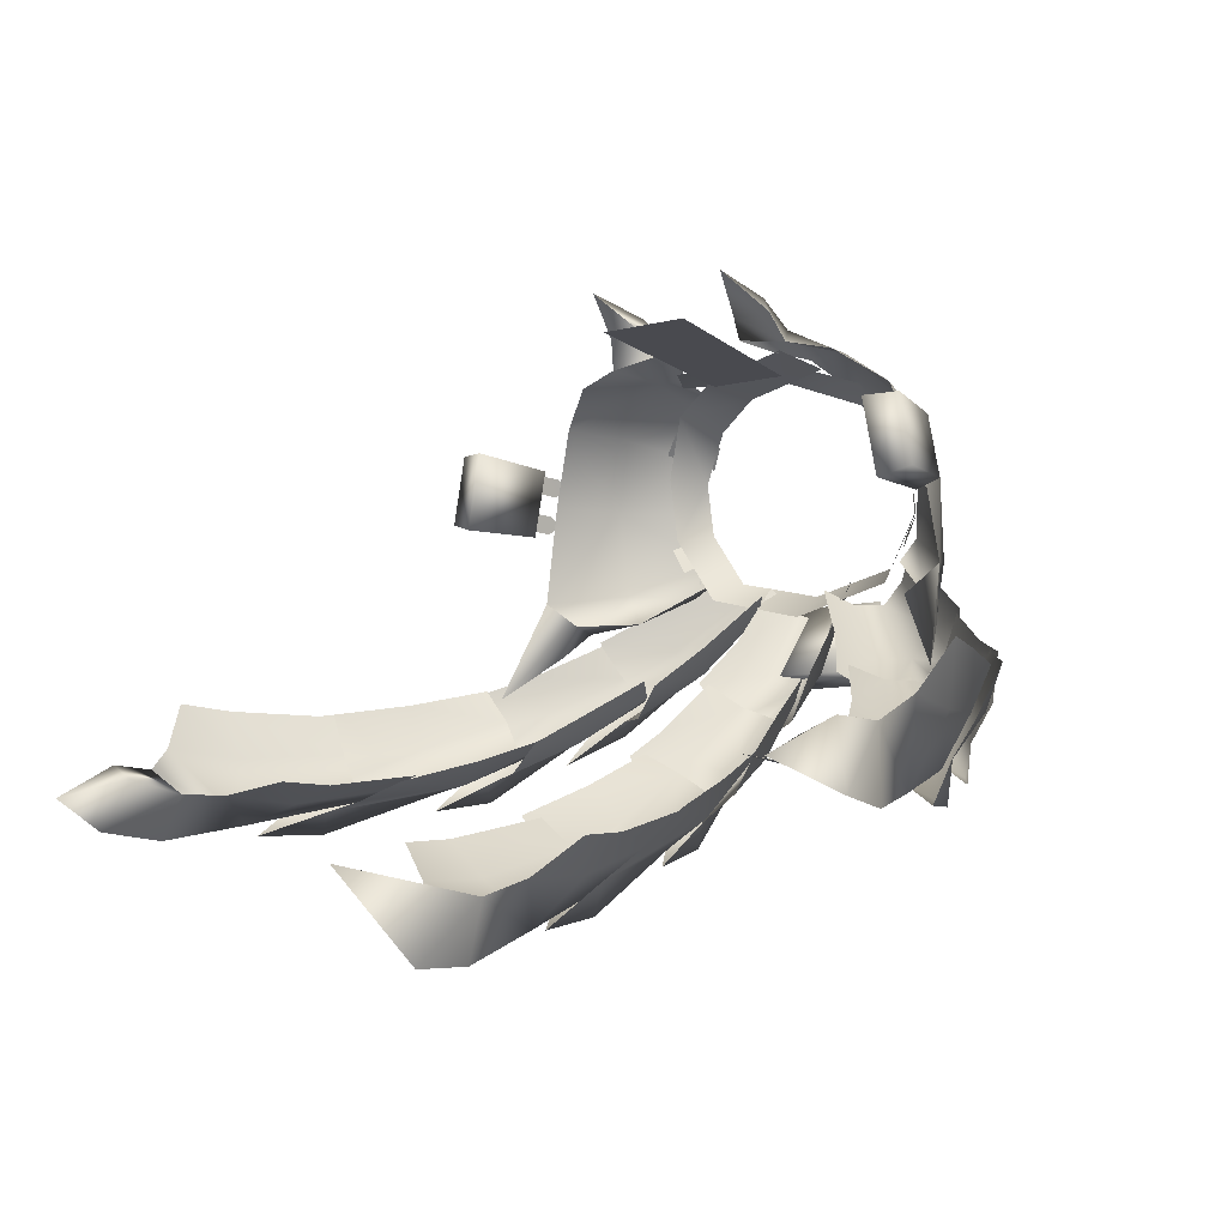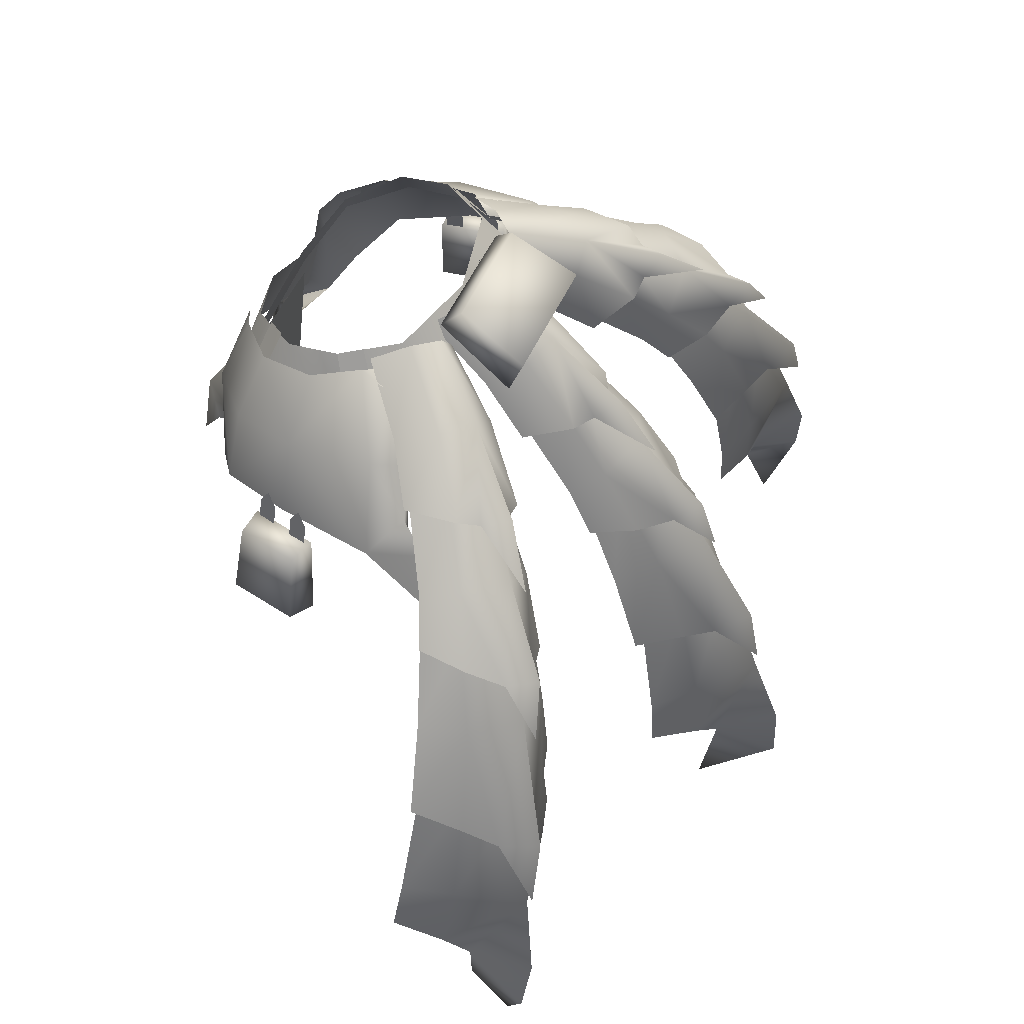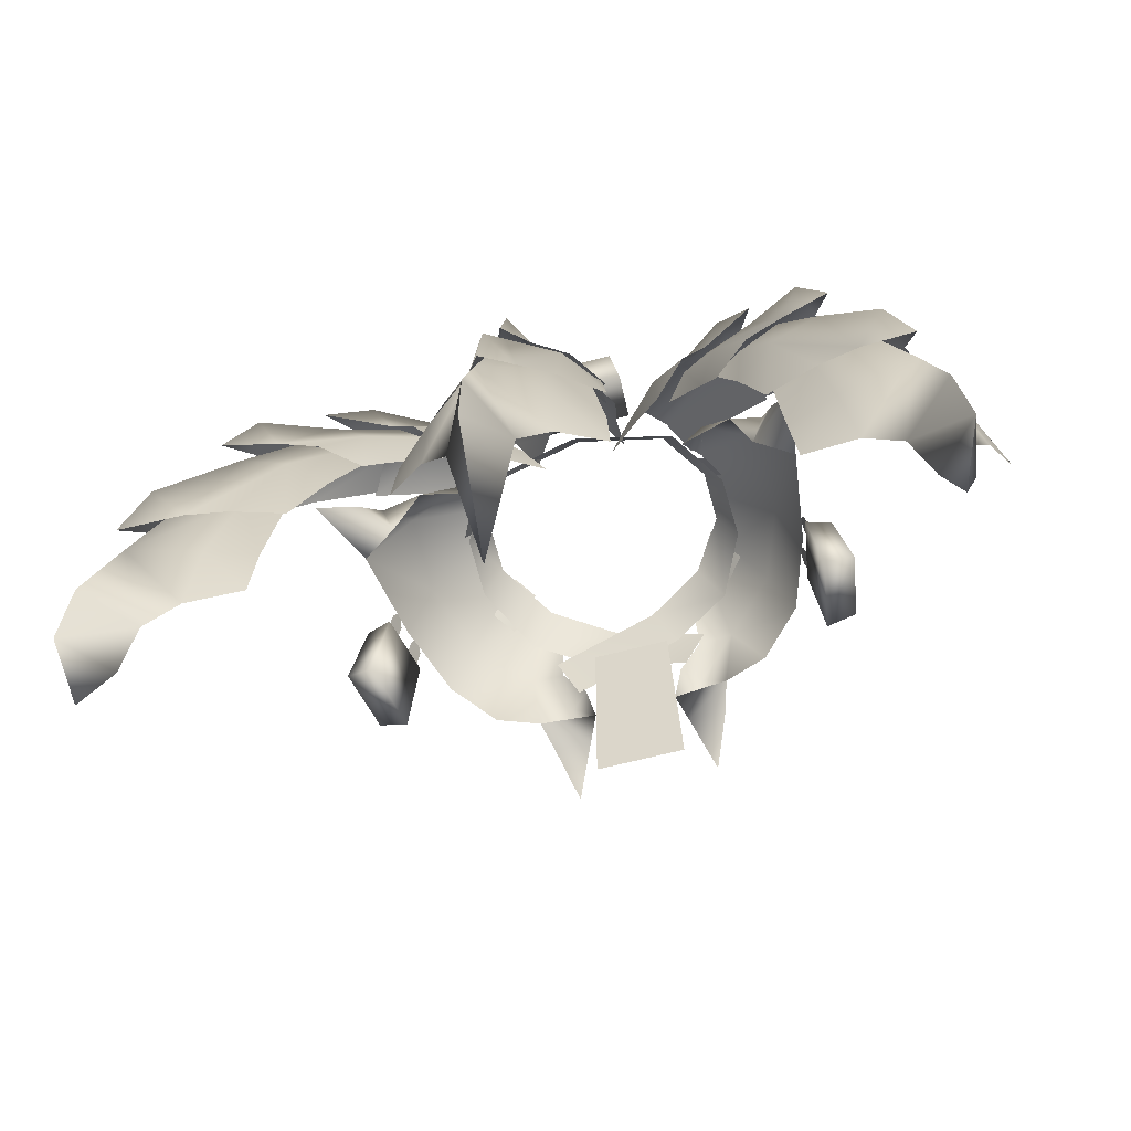
<metadata>
{"format":"obj","ext":"obj","renderer":"f3d","projection":"perspective","resolution":1024,"background":"white","views":[{"elev":-7.6,"azim":37.7,"up":"+Z"},{"elev":53.2,"azim":114.4,"up":"+Y"},{"elev":-58.1,"azim":-164.2,"up":"+Y"}]}
</metadata>
<code>
g mesh00
v 0 4.226 -21.6
v -2.122 -5.085 -28.08
v -4.817 -4.913 -26.59
v 9.641 -25.26 -34.62
v 4.712 -14.35 -32.79
v 8.328 -16.21 -30.44
v -4.712 -14.35 -32.79
v -9.641 -25.26 -34.62
v -8.328 -16.21 -30.44
v -7.079 -46.81 -45.89
v -12.29 -53.55 -42.18
v -11.78 -46.8 -41.56
v -6.653 0.3363 -15.79
v -5.918 6.659 -8.509
v -3.474 8.405 -11.64
v 0 -3.241 -30.61
v 5.992 -23.83 -38.94
v 6.45 -36.95 -43.14
v 2.806 -38.59 -46.29
v -7.952 -5.777 -21.26
v -6.653 0.3363 -15.79
v -3.964 2.886 -20.06
v 0 9.433 -13.03
v -9.543 -33.89 -38.72
v -5.497 -33.45 -42.12
v 0 -65.45 -55.78
v 0 -78.16 -45.6
v -3.765 -59.65 -48.44
v 3.765 -59.65 -48.44
v 0 -65.45 -55.78
v 7.832 -13.3 -27.51
v 9.053 -18.18 -30.84
v 5.375 -10.77 -31.01
v 0 -13.28 -36
v 0 -22.64 -41.94
v 11.12 -35.45 -38.51
v -2.806 -38.59 -46.29
v -6.45 -36.95 -43.14
v -5.992 -23.83 -38.94
v -11.12 -35.45 -38.51
v -2.163 -19.4 -39.15
v -6.139 -18.44 -35.9
v -5.375 -10.77 -31.01
v -9.053 -18.18 -30.84
v -7.832 -13.3 -27.51
v 6.139 -18.44 -35.9
v 2.163 -19.4 -39.15
v 0 -9.073 -33.32
v 0 -17.19 -41.91
v 3.765 -59.65 -48.44
v -3.765 -59.65 -48.44
v 0 -78.16 -45.6
v 6.653 0.3363 -15.79
v 7.952 -5.777 -21.26
v 3.964 2.886 -20.06
v 4.817 -4.913 -26.59
v 2.122 -5.085 -28.08
v 0 -10.18 -35.39
v 9.543 -33.89 -38.72
v 11.78 -46.8 -41.56
v 5.497 -33.45 -42.12
v 7.079 -46.81 -45.89
v 0 -32.71 -45.83
v 0 -47.12 -51.58
v 6.845 -5.46 -21.42
v 3.812 -2.776 -24.19
v 0 -1.071 -25.83
v -3.812 -2.776 -24.19
v 0 -24.06 -44.18
v -6.845 -5.46 -21.42
v 0 -36.45 -50
v 0 -44.81 -51.57
v 0 -36.45 -50
v 0 -57.29 -55.43
v 7.267 -56.32 -46.48
v 12.29 -53.55 -42.18
v -7.267 -56.32 -46.48
v 0 -57.29 -55.43
v 5.918 6.659 -8.509
v 3.474 8.405 -11.64
v -3.964 2.886 -20.06
v -7.952 -5.777 -21.26
f 1 2 3
f 4 5 6
f 7 8 9
f 10 11 12
f 13 14 15
f 2 1 16
f 17 18 19
f 20 21 22
f 22 21 15
f 22 15 23
f 12 24 25
f 26 27 28
f 29 27 30
f 31 32 33
f 7 34 35
f 5 4 17
f 17 4 36
f 17 36 18
f 37 38 39
f 39 38 40
f 39 40 8
f 41 42 43
f 43 42 44
f 43 44 45
f 32 46 33
f 33 46 47
f 33 47 48
f 48 47 49
f 50 51 52
f 53 54 55
f 55 54 56
f 55 56 1
f 1 56 57
f 1 57 16
f 16 57 58
f 16 58 2
f 59 60 61
f 61 60 62
f 61 62 63
f 63 62 64
f 63 64 25
f 25 64 10
f 25 10 12
f 65 31 66
f 66 31 33
f 66 33 67
f 67 33 48
f 67 48 68
f 47 69 49
f 49 69 41
f 49 41 48
f 48 41 43
f 48 43 68
f 68 43 45
f 68 45 70
f 8 7 39
f 39 7 35
f 39 35 37
f 37 35 71
f 37 71 72
f 72 73 19
f 19 73 35
f 19 35 17
f 17 35 34
f 17 34 5
f 30 74 29
f 29 74 64
f 29 64 75
f 75 64 62
f 75 62 76
f 76 62 60
f 11 10 77
f 77 10 64
f 77 64 28
f 28 64 78
f 28 78 26
f 79 53 80
f 80 53 55
f 80 55 23
f 23 55 1
f 23 1 81
f 81 1 3
f 81 3 82
v 41.48 -20.43 -23.1
v 33.35 -11.64 -24.86
v 35.95 -12.3 -21.01
v 36.38 -45.6 -36.78
v 31.22 -53.06 -34.81
v 30.32 -46.33 -34.9
v 25.3 -14.59 -28.78
v 25.03 -26.47 -31.12
v 21.73 -17.52 -27.94
v 16.56 5.4 -9.038
v 20.8 -0.7442 -12.6
v 13.37 5.803 -7.021
v 30.41 -12.05 -29.84
v 35.68 -20.87 -34.03
v 32.36 -8.3 -19.33
v 36.76 -11.96 -21.26
v 30.81 -6.812 -23.8
v 28.99 -33.11 -33.04
v 34 -32.03 -34.42
v 39.84 -20.16 -28.69
v 45.82 -32.42 -30.64
v 44.55 -35.07 -34.79
v 22.59 -1.431 -26.62
v 15.81 4.336 -19.01
v 23.98 -2.597 -23.3
v 25.48 -1.581 -20.8
v 39.76 -36.83 -37.13
v 34.81 -36.46 -36.01
v 29.61 -23.91 -33.68
v 28.38 -36.56 -33.98
v 11.75 8.918 -8.834
v 14.13 7.289 -4.843
v 20.32 2.65 -10.65
v 31.68 -17.22 -33.21
v 26.7 -18.26 -32.01
v 22.11 -11.35 -28.2
v 22.1 -19.61 -28.66
v 19.69 -14.91 -25.73
v 9.31 8.684 -11.66
v 11.75 8.918 -8.834
v 18.92 4.453 -15.82
v 26.12 -1.794 -14.6
v 47.37 -29.6 -24.72
v 49.13 -56.13 -32.83
v 48.58 -62.42 -32.71
v 49.96 -62.88 -40.27
v 47.19 -72 -37.04
v 47.19 -72 -37.04
v 48.58 -62.42 -32.71
v 44.9 -63.24 -34.48
v 49.13 -56.13 -32.83
v 42.48 -57.62 -36.03
v 42.48 -57.62 -36.03
v 49.96 -62.88 -40.27
v 44.9 -63.24 -34.48
v 36.63 -13.08 -27
v 35.18 -15.4 -31.44
v 26.73 -7.382 -28.29
v 33.68 -14.12 -35.09
v 5.343 -15.9 17.17
v 12.48 -16.87 15.86
v 6.611 -18.81 19.22
v 11.45 -18.62 19.22
v 9.132 -25.04 23.18
v 8.809 -10.9 18.85
v 12.48 -16.87 15.86
v 13.7 -6.099 16.24
v 15.4 6.43 -4.303
v 16.56 5.4 -9.038
v 15.84 3.039 8.495
v 11.88 2.8 12.62
v 20.18 -3.819 10.22
v 30.57 -15.9 -22.68
v 26.9 -8.388 -17.11
v 28.33 -9.891 -10.41
v 25.17 -5.009 -13.99
v 11.45 -18.62 19.22
v 12.48 -16.87 15.86
v 8.669 -15.73 21.81
v 8.809 -10.9 18.85
v 26.9 -8.388 -17.11
v 23.6 -9.846 -13.59
v 30.57 -15.9 -22.68
v 28.33 -9.891 -10.41
v 6.611 -18.81 19.22
v 9.132 -25.04 23.18
v 25.64 -9.075 3.814
v 25.76 -10.83 4.917
v 26.23 -10.84 2.727
v 26.3 -13.44 5.026
v 26.78 -13.4 2.877
v 26.73 -9.075 -0.7166
v 26.9 -10.83 0.3813
v 27.29 -10.84 -1.826
v 27.44 -13.44 0.4681
v 27.83 -13.4 -1.697
v 29.24 -13.48 5.881
v 25.87 -13.3 5.586
v 31.12 -22.52 6.674
v 27.32 -24.13 6.426
v 27.45 -13.28 -2.521
v 30.63 -13.38 -1.549
v 29.08 -24.05 -2.824
v 32.69 -22.53 -1.654
v 27.36 -7.213 -30.45
v 20.52 -4.236 -25.14
v 17.63 -5.293 -24.98
v 12.46 1.398 -19.26
v 13.17 -7.923 -21.49
v 9.486 -2.476 -16.42
v 25.79 -2.058 -15.17
v 23.4 -0.7203 -19.23
v 20.3 -0.675 -22.49
v 17.22 -3.94 -22.35
v 45.85 -29.33 -24.93
v 51.13 -41.65 -24.89
v 43.71 -29.85 -29.75
v 48.89 -42.79 -30.76
v 40.37 -30.38 -35.5
v 45.2 -44.75 -38.83
v 37.99 -54.98 -36.18
v 48.51 -54.88 -40.99
v 48.51 -54.88 -40.99
v 50.83 -52.09 -30.01
v 52.93 -48.18 -24.37
v 46.24 -41.79 -39.95
v 43.15 -33.87 -39.56
v 43.15 -33.87 -39.56
v 37.45 -20.17 -36.31
v 14.71 -7.838 -20.76
v 9.31 8.684 -11.66
v 7.112 5.641 -11.85
v 4.492 2.726 -9.976
v 11.88 2.8 12.62
v 9.061 1.689 14.1
v 13.7 -6.099 16.24
v 9.344 -6.957 15.87
v 6.454 -10.81 16.63
v 5.343 -15.9 17.17
v 18.05 -15.71 14.53
v 23.28 -11.91 10.65
v 23.41 -1.345 1.624
v 15.84 3.039 8.495
v 20.8 -0.7442 -12.6
v 23.01 -0.03101 -8.769
v 15.4 6.43 -4.303
v 23.41 -1.345 1.624
v 17 4.21 1.734
v 26.42 -10.26 1.624
v 28.33 -9.891 -10.41
v 23.01 -0.03101 -8.769
v 25.17 -5.009 -13.99
v 23.6 -9.846 -13.59
v 32.69 -22.53 -1.654
v 31.12 -22.52 6.674
v 29.08 -24.05 -2.824
v 27.32 -24.13 6.426
v 27.45 -13.28 -2.521
v 25.87 -13.3 5.586
v 30.63 -13.38 -1.549
v 29.24 -13.48 5.881
f 83 84 85
f 86 87 88
f 89 90 91
f 92 93 94
f 89 95 96
f 97 98 99
f 88 100 101
f 102 103 104
f 105 106 107
f 107 106 108
f 109 110 111
f 111 110 112
f 111 112 90
f 113 114 115
f 116 117 118
f 118 117 119
f 118 119 120
f 121 122 123
f 123 122 115
f 123 115 124
f 84 83 102
f 102 83 125
f 102 125 103
f 126 127 128
f 128 127 129
f 130 131 132
f 132 131 133
f 132 133 134
f 135 136 137
f 137 136 129
f 98 138 99
f 99 138 139
f 99 139 140
f 140 139 141
f 142 143 144
f 144 143 145
f 144 145 146
f 147 148 149
f 150 151 94
f 152 153 154
f 154 153 149
f 155 156 157
f 157 156 158
f 159 160 161
f 161 160 162
f 161 162 142
f 158 163 164
f 164 163 165
f 164 165 166
f 142 167 161
f 161 167 168
f 161 168 159
f 169 170 171
f 171 170 172
f 171 172 173
f 174 175 176
f 176 175 177
f 176 177 178
f 179 180 181
f 181 180 182
f 183 184 185
f 185 184 186
f 107 187 105
f 105 187 188
f 105 188 106
f 106 188 189
f 106 189 190
f 190 189 191
f 190 191 192
f 193 97 194
f 194 97 99
f 194 99 195
f 195 99 140
f 195 140 196
f 197 198 199
f 199 198 200
f 199 200 201
f 201 200 202
f 201 202 101
f 101 202 86
f 101 86 88
f 87 86 203
f 203 86 202
f 203 202 135
f 135 202 204
f 135 204 136
f 128 205 126
f 126 205 202
f 126 202 206
f 206 202 200
f 206 200 207
f 207 200 198
f 208 209 104
f 104 209 96
f 104 96 102
f 102 96 95
f 102 95 84
f 90 89 111
f 111 89 96
f 111 96 109
f 109 96 210
f 109 210 208
f 139 211 141
f 141 211 116
f 141 116 140
f 140 116 118
f 140 118 196
f 196 118 120
f 196 120 212
f 124 108 123
f 123 108 106
f 123 106 213
f 213 106 190
f 213 190 214
f 214 190 192
f 214 192 215
f 216 217 218
f 218 217 219
f 218 219 147
f 147 219 220
f 147 220 221
f 148 222 149
f 149 222 223
f 149 223 154
f 154 223 224
f 154 224 225
f 226 92 227
f 227 92 228
f 227 228 229
f 229 228 230
f 229 230 225
f 223 231 224
f 224 231 232
f 224 232 233
f 233 232 234
f 233 234 93
f 93 234 235
f 236 237 238
f 238 237 239
f 238 239 240
f 240 239 241
f 240 241 242
f 242 241 243
f 242 243 236
f 236 243 237
v -23.01 -0.03101 -8.769
v -28.33 -9.891 -10.41
v -23.41 -1.345 1.624
v -26.9 -8.388 -17.11
v -28.33 -9.891 -10.41
v -25.17 -5.009 -13.99
v -30.81 -6.812 -23.8
v -36.63 -13.08 -27
v -36.76 -11.96 -21.26
v -39.84 -20.16 -28.69
v -35.68 -20.87 -34.03
v -44.55 -35.07 -34.79
v -17.63 -5.293 -24.98
v -20.52 -4.236 -25.14
v -15.81 4.336 -19.01
v -22.59 -1.431 -26.62
v -7.112 5.641 -11.85
v -4.492 2.726 -9.976
v -9.486 -2.476 -16.42
v -50.83 -52.09 -30.01
v -52.93 -48.18 -24.37
v -48.89 -42.79 -30.76
v -51.13 -41.65 -24.89
v -31.68 -17.22 -33.21
v -26.73 -7.382 -28.29
v -22.11 -11.35 -28.2
v -32.36 -8.3 -19.33
v -25.79 -2.058 -15.17
v -23.4 -0.7203 -19.23
v -35.68 -20.87 -34.03
v -43.15 -33.87 -39.56
v -46.24 -41.79 -39.95
v -9.31 8.684 -11.66
v -7.112 5.641 -11.85
v -12.46 1.398 -19.26
v -13.17 -7.923 -21.49
v -33.68 -14.12 -35.09
v -37.45 -20.17 -36.31
v -35.18 -15.4 -31.44
v -33.35 -11.64 -24.86
v -30.41 -12.05 -29.84
v -21.73 -17.52 -27.94
v -25.03 -26.47 -31.12
v -25.3 -14.59 -28.78
v -29.61 -23.91 -33.68
v -41.48 -20.43 -23.1
v -35.95 -12.3 -21.01
v -45.2 -44.75 -38.83
v -48.51 -54.88 -40.99
v -49.13 -56.13 -32.83
v -49.96 -62.88 -40.27
v -48.58 -62.42 -32.71
v -47.19 -72 -37.04
v -42.48 -57.62 -36.03
v -49.13 -56.13 -32.83
v -44.9 -63.24 -34.48
v -48.58 -62.42 -32.71
v -47.19 -72 -37.04
v -49.96 -62.88 -40.27
v -44.9 -63.24 -34.48
v -42.48 -57.62 -36.03
v -28.38 -36.56 -33.98
v -34.81 -36.46 -36.01
v -39.76 -36.83 -37.13
v -45.82 -32.42 -30.64
v -47.37 -29.6 -24.72
v -19.69 -14.91 -25.73
v -22.1 -19.61 -28.66
v -26.7 -18.26 -32.01
v -9.132 -25.04 23.18
v -11.45 -18.62 19.22
v -6.611 -18.81 19.22
v -12.48 -16.87 15.86
v -5.343 -15.9 17.17
v -13.37 5.803 -7.021
v -16.56 5.4 -9.038
v -15.4 6.43 -4.303
v -11.88 2.8 12.62
v -15.84 3.039 8.495
v -20.18 -3.819 10.22
v -23.28 -11.91 10.65
v -18.05 -15.71 14.53
v -13.7 -6.099 16.24
v -12.48 -16.87 15.86
v -8.809 -10.9 18.85
v -25.17 -5.009 -13.99
v -20.8 -0.7442 -12.6
v -23.6 -9.846 -13.59
v -30.57 -15.9 -22.68
v -8.809 -10.9 18.85
v -8.669 -15.73 21.81
v -12.48 -16.87 15.86
v -11.45 -18.62 19.22
v -28.33 -9.891 -10.41
v -30.57 -15.9 -22.68
v -23.6 -9.846 -13.59
v -26.9 -8.388 -17.11
v -9.061 1.689 14.1
v -9.344 -6.957 15.87
v -6.454 -10.81 16.63
v -5.343 -15.9 17.17
v -9.132 -25.04 23.18
v -6.611 -18.81 19.22
v -26.78 -13.4 2.877
v -26.3 -13.44 5.026
v -26.23 -10.84 2.727
v -25.76 -10.83 4.917
v -25.64 -9.075 3.814
v -27.83 -13.4 -1.697
v -27.44 -13.44 0.4681
v -27.29 -10.84 -1.826
v -26.9 -10.83 0.3813
v -26.73 -9.075 -0.7166
v -31.11 -22.52 6.674
v -27.32 -24.13 6.426
v -29.23 -13.48 5.881
v -25.87 -13.3 5.586
v -29.08 -24.05 -2.824
v -32.69 -22.53 -1.654
v -27.45 -13.28 -2.521
v -30.63 -13.38 -1.549
v -20.3 -0.675 -22.49
v -17.22 -3.94 -22.35
v -14.71 -7.838 -20.76
v -43.15 -33.87 -39.56
v -48.51 -54.88 -40.99
v -37.99 -54.98 -36.18
v -36.38 -45.6 -36.78
v -31.22 -53.06 -34.81
v -30.32 -46.33 -34.9
v -28.99 -33.11 -33.04
v -34 -32.03 -34.42
v -40.37 -30.38 -35.5
v -43.71 -29.85 -29.75
v -45.85 -29.33 -24.93
v -27.36 -7.213 -30.45
v -23.98 -2.597 -23.3
v -25.48 -1.581 -20.8
v -18.92 4.453 -15.82
v -26.12 -1.794 -14.6
v -20.32 2.65 -10.65
v -9.31 8.684 -11.66
v -11.75 8.918 -8.834
v -14.13 7.289 -4.843
v -23.41 -1.345 1.624
v -17 4.21 1.734
v -26.42 -10.26 1.624
v -29.08 -24.05 -2.824
v -27.32 -24.13 6.426
v -32.69 -22.53 -1.654
v -31.11 -22.52 6.674
v -30.63 -13.38 -1.549
v -29.23 -13.48 5.881
v -27.45 -13.28 -2.521
v -25.87 -13.3 5.586
f 244 245 246
f 247 248 249
f 250 251 252
f 253 254 255
f 256 257 258
f 258 257 259
f 260 261 262
f 263 264 265
f 265 264 266
f 267 268 269
f 270 271 272
f 273 274 255
f 255 274 275
f 276 277 278
f 278 277 262
f 278 262 279
f 280 281 282
f 283 284 273
f 285 286 287
f 287 286 288
f 273 253 283
f 283 253 289
f 283 289 290
f 291 292 293
f 293 292 294
f 293 294 295
f 295 294 296
f 297 298 299
f 299 298 300
f 299 300 301
f 296 302 303
f 303 302 304
f 286 305 288
f 288 305 306
f 288 306 307
f 255 308 253
f 253 308 309
f 253 309 289
f 310 311 269
f 269 311 312
f 269 312 267
f 313 314 315
f 315 314 316
f 315 316 317
f 318 319 320
f 321 322 323
f 323 322 246
f 324 325 326
f 326 325 327
f 326 327 328
f 245 244 329
f 329 244 330
f 329 330 331
f 248 247 332
f 317 333 334
f 334 333 335
f 334 335 336
f 337 338 339
f 339 338 340
f 339 340 249
f 341 326 342
f 342 326 328
f 342 328 343
f 343 328 344
f 336 345 334
f 334 345 346
f 334 346 317
f 347 348 349
f 349 348 350
f 349 350 351
f 352 353 354
f 354 353 355
f 354 355 356
f 357 358 359
f 359 358 360
f 361 362 363
f 363 362 364
f 252 270 250
f 250 270 272
f 250 272 268
f 268 272 365
f 268 365 269
f 269 365 366
f 269 366 310
f 310 366 367
f 275 368 307
f 307 368 273
f 307 273 288
f 288 273 284
f 288 284 287
f 302 369 304
f 304 369 291
f 304 291 370
f 370 291 371
f 370 371 372
f 372 371 373
f 374 373 375
f 375 373 371
f 375 371 376
f 376 371 291
f 376 291 377
f 293 263 291
f 291 263 265
f 291 265 377
f 377 265 266
f 377 266 378
f 251 250 282
f 282 250 268
f 282 268 280
f 280 268 267
f 280 267 281
f 257 379 259
f 259 379 380
f 259 380 258
f 258 380 381
f 258 381 382
f 382 381 383
f 382 383 384
f 279 256 278
f 278 256 258
f 278 258 385
f 385 258 382
f 385 382 386
f 386 382 384
f 386 384 387
f 318 330 319
f 319 330 244
f 319 244 320
f 320 244 388
f 320 388 389
f 389 388 322
f 245 390 246
f 246 390 324
f 246 324 323
f 323 324 326
f 323 326 321
f 321 326 341
f 391 392 393
f 393 392 394
f 393 394 395
f 395 394 396
f 395 396 397
f 397 396 398
f 397 398 391
f 391 398 392
v 7.281 12.11 -13.35
v 8.052 9.762 -10.97
v 8.044 7.513 -21.36
v 8.888 3.664 -19.94
v -7.215 9.824 -10.95
v -6.399 12.17 -13.33
v -8.304 3.735 -19.91
v -7.362 7.578 -21.34
v -7.362 7.578 -21.34
v 8.044 7.513 -21.36
v -8.304 3.735 -19.91
v 8.888 3.664 -19.94
v -7.215 9.824 -10.95
v 8.052 9.762 -10.97
v -7.215 9.824 -10.95
v -6.399 12.17 -13.33
v 7.281 12.11 -13.35
v -7.362 7.578 -21.34
v -16.09 2.275 -6.14
v -17.63 2.051 -3.144
v -13.34 7.513 -3.573
v -15.02 7.267 -1.021
v 13.34 7.513 -3.573
v 15.02 7.267 -1.021
v 16.09 2.275 -6.14
v 17.63 2.051 -3.144
v 14.9 -0.9111 11.2
v 17.1 0.3339 8.65
v 11.59 4.303 9.581
v 13.69 5.572 7.069
v -14.9 -0.7799 11.2
v -11.95 4.434 9.581
v -17.1 0.3339 8.65
v -13.69 5.572 7.069
f 399 400 401
f 401 400 402
f 403 404 405
f 405 404 406
f 407 408 409
f 409 408 410
f 409 410 411
f 411 410 412
f 413 412 414
f 414 412 415
f 414 415 416
f 416 415 408
f 417 418 419
f 419 418 420
f 421 422 423
f 423 422 424
f 425 426 427
f 427 426 428
f 429 430 431
f 431 430 432
v -14.93 7.134 -0.9992
v -17.42 2.781 -1.954
v -14.93 5.834 5.384
v -17.57 1.443 5.789
v -13.81 -1.557 12.85
v 7.386 -10.66 16.7
v 9.932 -5.45 14.99
v -6.501 -5.56 15.43
v -3.668 -0.5295 13.88
v -10.69 3.294 11.21
v -14.93 5.834 5.384
f 433 434 435
f 435 434 436
f 435 436 437
f 438 439 440
f 440 439 441
f 440 441 437
f 437 441 442
f 437 442 443
v -0.2471 -6.149 14.76
v 5.44 -27.11 17.69
v 4.634 -6.149 14.76
v 0 7.935 -9.9
v 0 3.563 -12.88
v -12.6 3.673 -9.76
v -0.2358 -27.11 17.69
v -5.222 -6.146 14.76
v -6 -27.11 17.69
v 17.42 2.781 -1.954
v 12.6 3.673 -9.76
v 14.93 7.134 -0.9992
v 10.9 7.835 -7.399
v -17.42 2.781 -1.954
v -14.93 7.134 -0.9992
v -10.9 7.835 -7.399
v 12.96 -1.872 13.49
v 17.57 1.443 5.789
v 14.93 5.834 5.384
v 17.42 2.781 -1.954
v 14.93 7.134 -0.9992
v 9.961 3.017 12.05
v 0.8464 -1.15 15.55
v 3.893 -6.225 16.63
v -10.21 -5.765 15.26
v -7.435 -10.79 15.72
f 444 445 446
f 447 448 449
f 445 444 450
f 450 444 451
f 450 451 452
f 453 454 455
f 448 447 454
f 454 447 456
f 454 456 455
f 457 458 449
f 449 458 459
f 449 459 447
f 460 461 462
f 462 461 463
f 462 463 464
f 462 465 460
f 460 465 466
f 460 466 467
f 467 466 468
f 467 468 469

</code>
